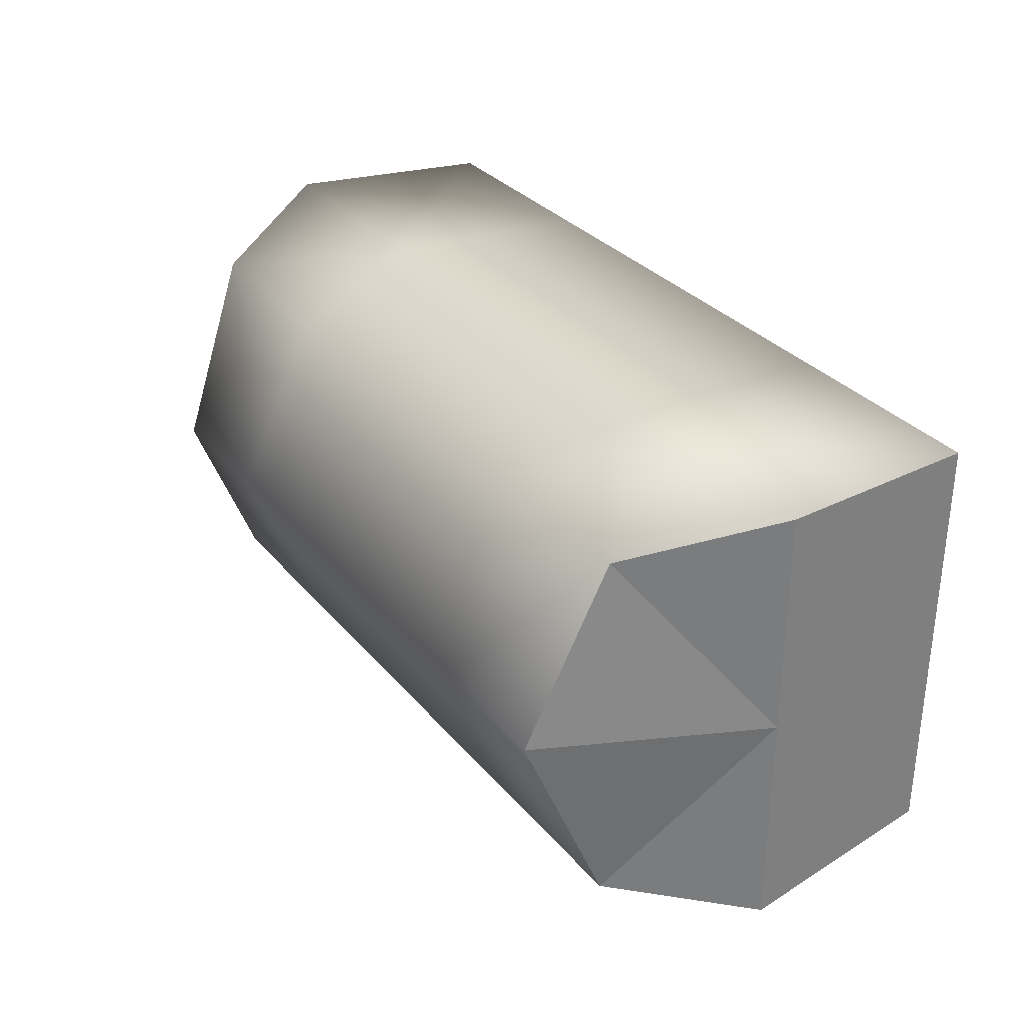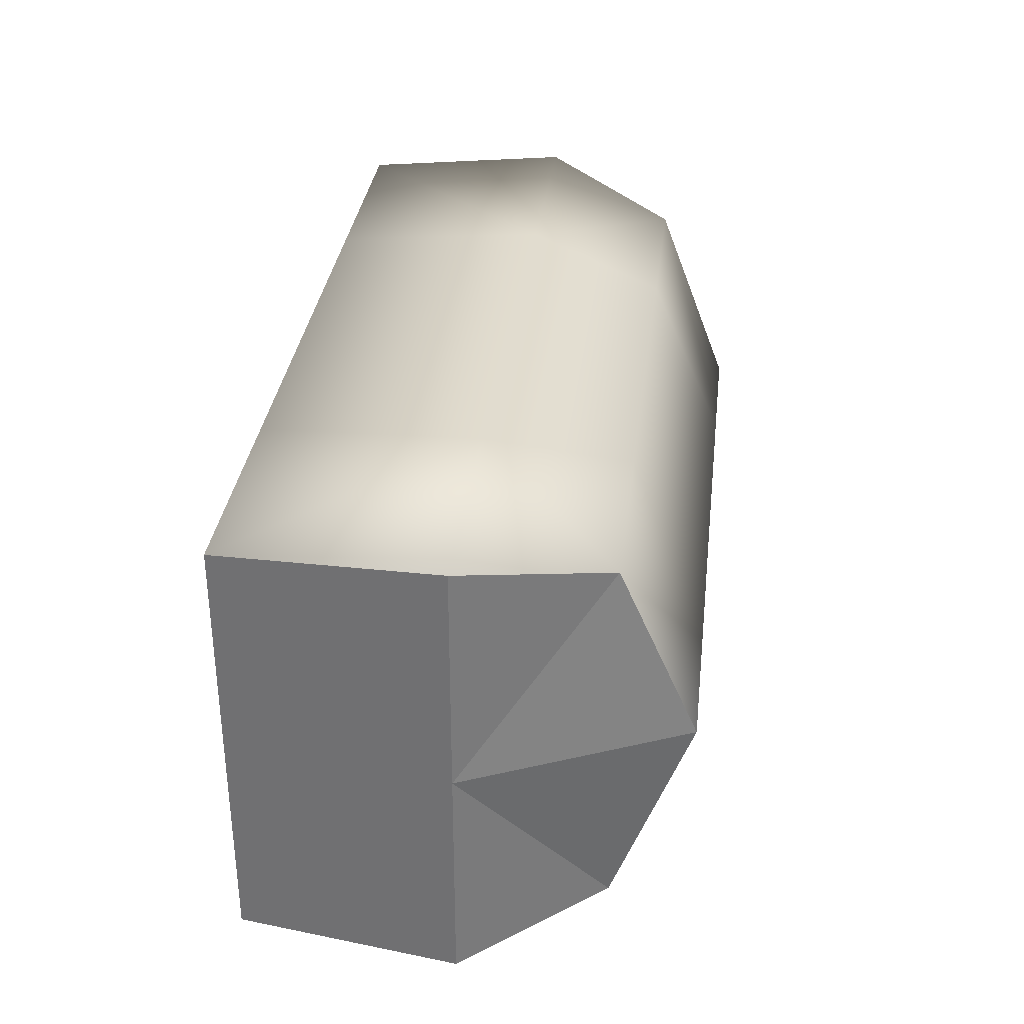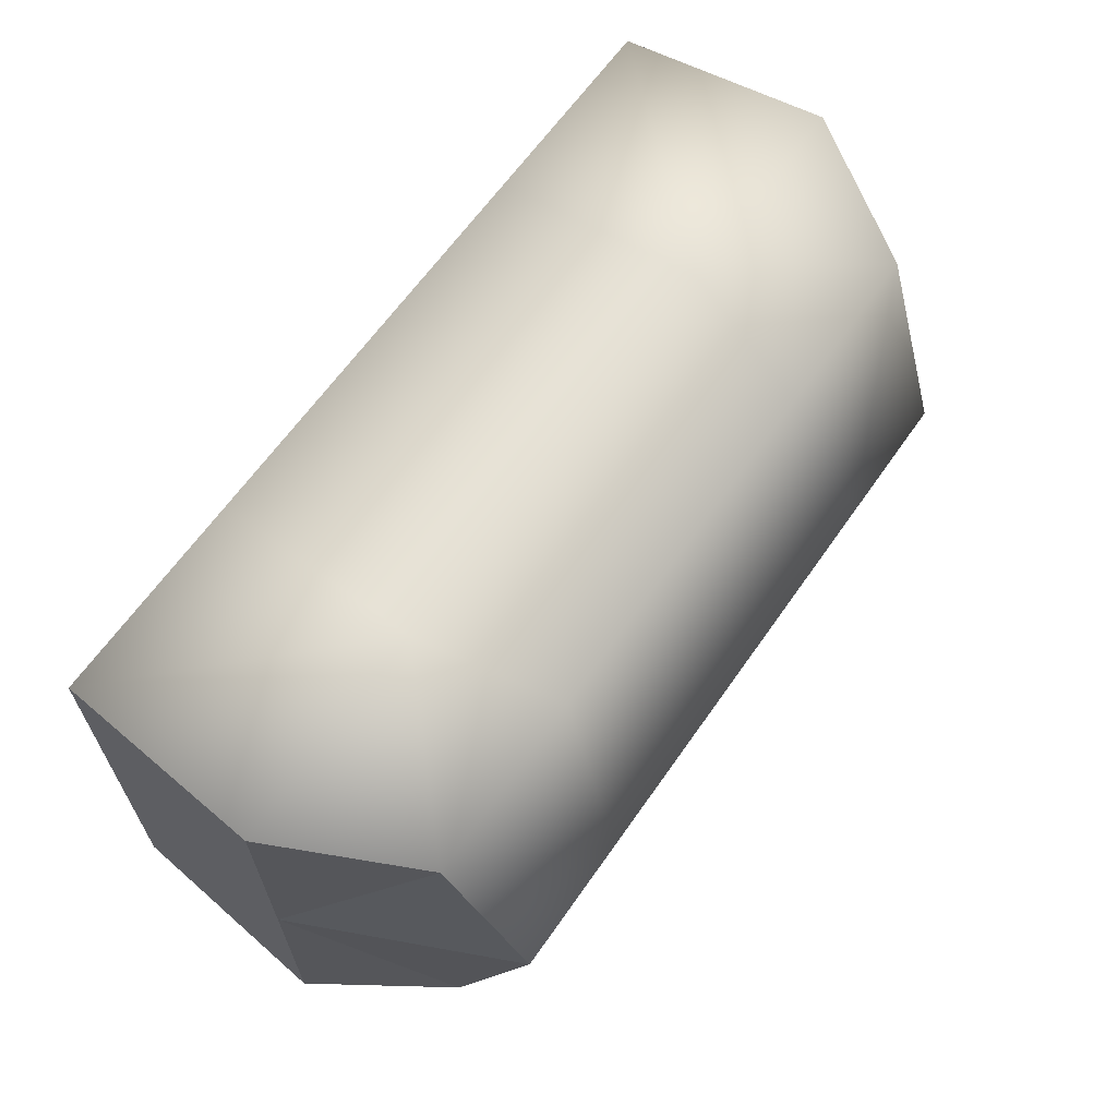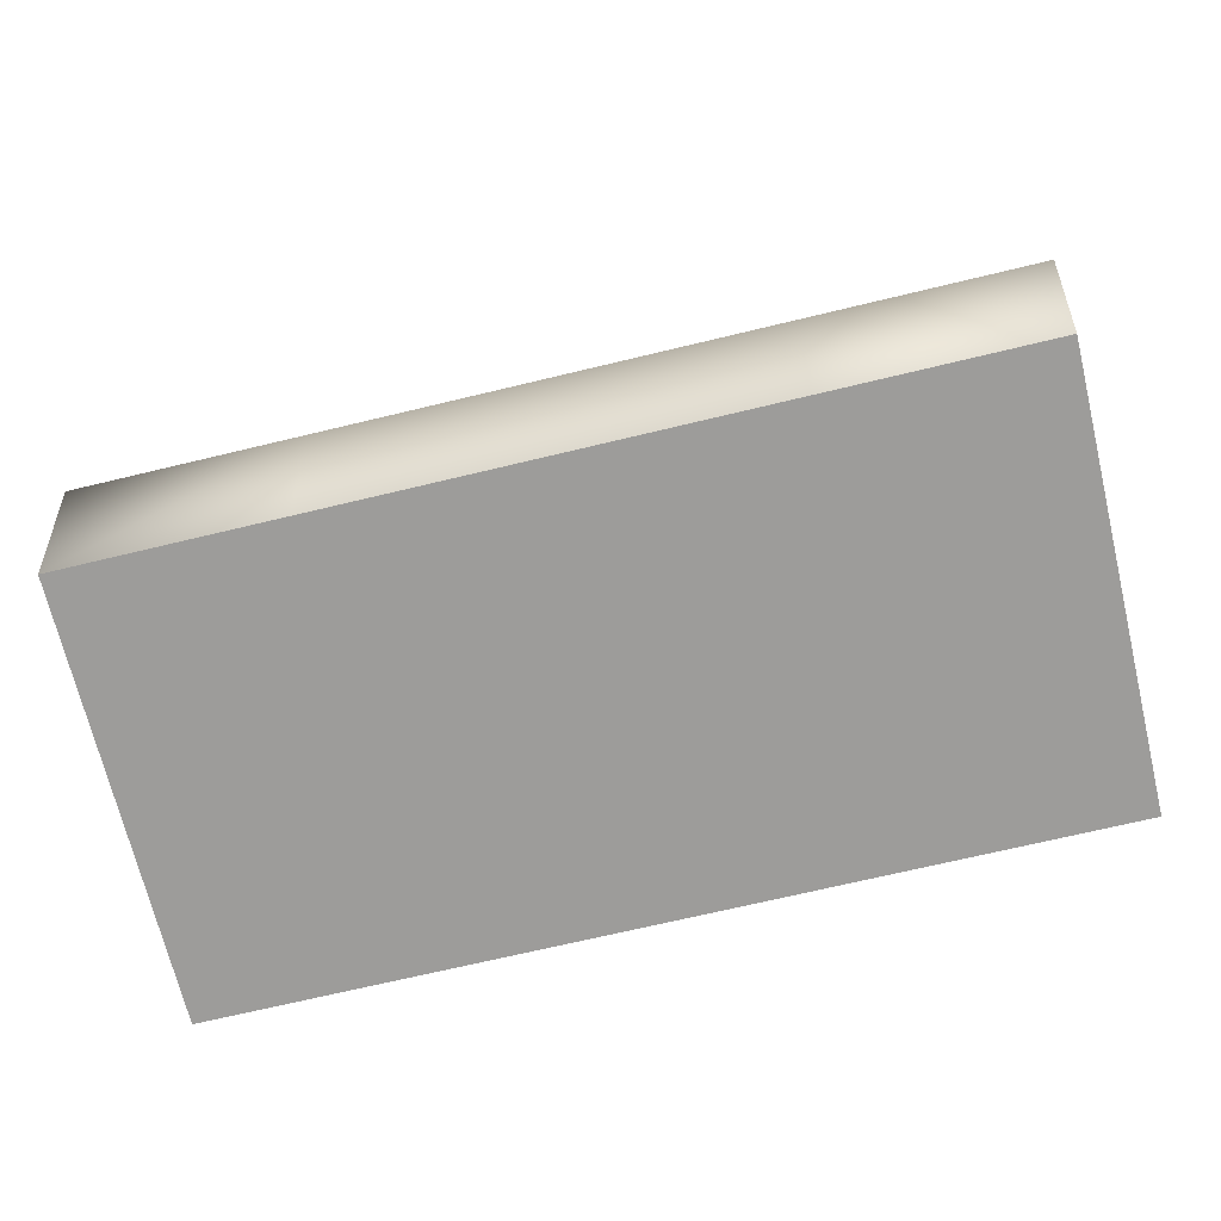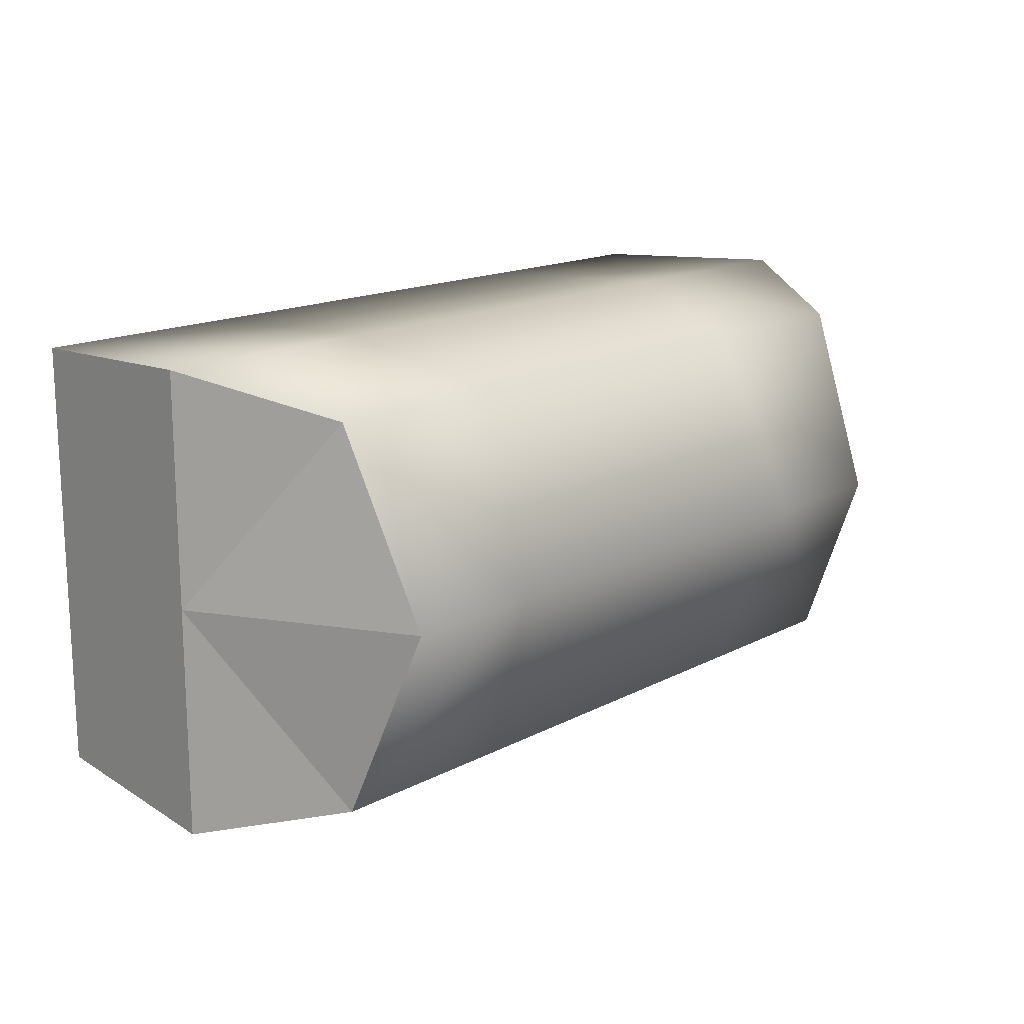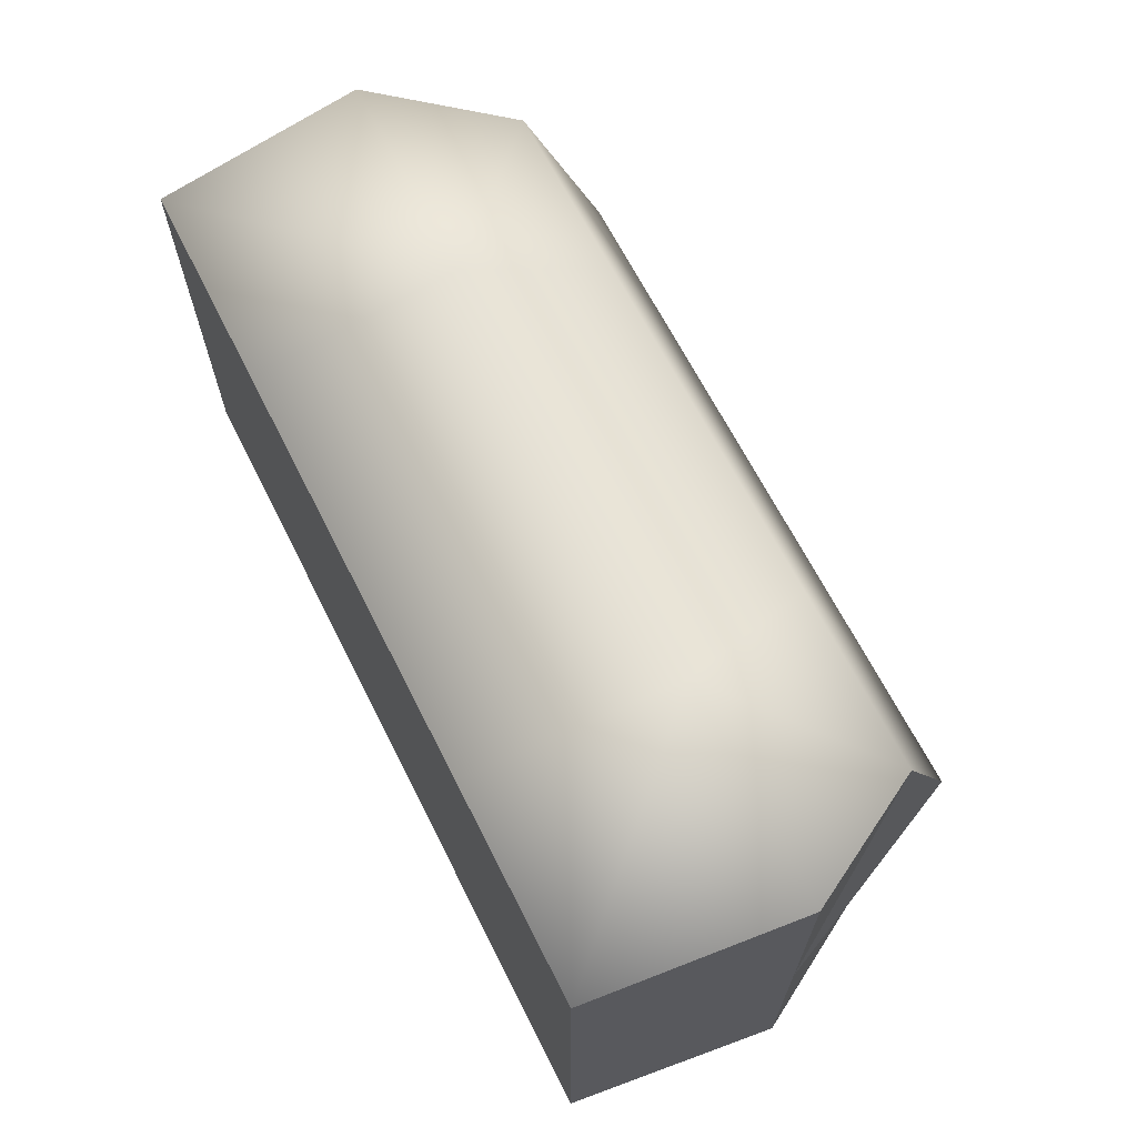
<metadata>
{"format":"obj","ext":"obj","renderer":"f3d","projection":"perspective","resolution":1024,"background":"white","views":[{"elev":31.6,"azim":-122.8,"up":"+Z"},{"elev":32.8,"azim":96.8,"up":"+Z"},{"elev":63.9,"azim":124.9,"up":"+Z"},{"elev":-70.2,"azim":-166.5,"up":"+Y"},{"elev":15.8,"azim":132.5,"up":"+Z"},{"elev":66.2,"azim":63.2,"up":"+Z"}]}
</metadata>
<code>
o Cube
v -1 0 0.5
v -1 0 -0.5
v 1 0 -0.5
v 1 0 0.5
v -0.8688 0.8241 0.4344
v -0.8688 0.8241 -0.4344
v 0.8688 0.8241 -0.4344
v 0.8688 0.8241 0.4344
v -0.5 0 0.5
v -0 0 0.5
v 0.5 0 0.5
v -0.5 0 -0.5
v 0 0 -0.5
v 0.5 0 -0.5
v -0.4344 0.8241 0.4344
v -0 0.8241 0.4344
v 0.4344 0.8241 0.4344
v -0.4344 0.8241 -0.4344
v 0 0.8241 -0.4344
v 0.4344 0.8241 -0.4344
v -1.053 0.5 0.5267
v -1.053 0.5 -0.5267
v 1.053 0.5 -0.5267
v 1.053 0.5 0.5267
v -0.5267 0.5 0.5267
v -0 0.5 0.5267
v 0.5267 0.5 0.5267
v -0.5267 0.5 -0.5267
v 0 0.5 -0.5267
v 0.5267 0.5 -0.5267
v -1 0 -0
v 1 0 0
v -0.8239 1 -0
v 0.8239 1 0
v -0.5 1 -0
v 0 1 -0
v 0.5 1 -0
v -0.5 0 0
v -0 0 0
v 0.5 0 0
v 1.053 0.5 0
v -1.053 0.5 -0
f 14 32 40
f 42 6 22
f 41 8 24
f 31 12 38
f 12 39 38
f 13 40 39
f 41 4 32
f 42 2 31
f 1 42 31
f 3 41 32
f 39 11 10
f 38 10 9
f 1 38 9
f 7 41 23
f 5 42 21
f 40 4 11
f 14 3 32
f 42 33 6
f 41 34 8
f 31 2 12
f 12 13 39
f 13 14 40
f 41 24 4
f 42 22 2
f 1 21 42
f 3 23 41
f 39 40 11
f 38 39 10
f 1 31 38
f 7 34 41
f 5 33 42
f 40 32 4
f 37 7 20
f 30 7 23
f 27 4 24
f 1 25 21
f 9 26 25
f 26 11 27
f 6 28 22
f 18 29 28
f 29 20 30
f 35 6 33
f 36 18 35
f 36 20 19
f 29 14 13
f 12 29 13
f 2 28 12
f 26 17 16
f 15 26 16
f 5 25 15
f 27 8 17
f 30 3 14
f 17 36 16
f 15 36 35
f 5 35 33
f 8 37 17
f 37 34 7
f 30 20 7
f 27 11 4
f 1 9 25
f 9 10 26
f 26 10 11
f 6 18 28
f 18 19 29
f 29 19 20
f 35 18 6
f 36 19 18
f 36 37 20
f 29 30 14
f 12 28 29
f 2 22 28
f 26 27 17
f 15 25 26
f 5 21 25
f 27 24 8
f 30 23 3
f 17 37 36
f 15 16 36
f 5 15 35
f 8 34 37

</code>
